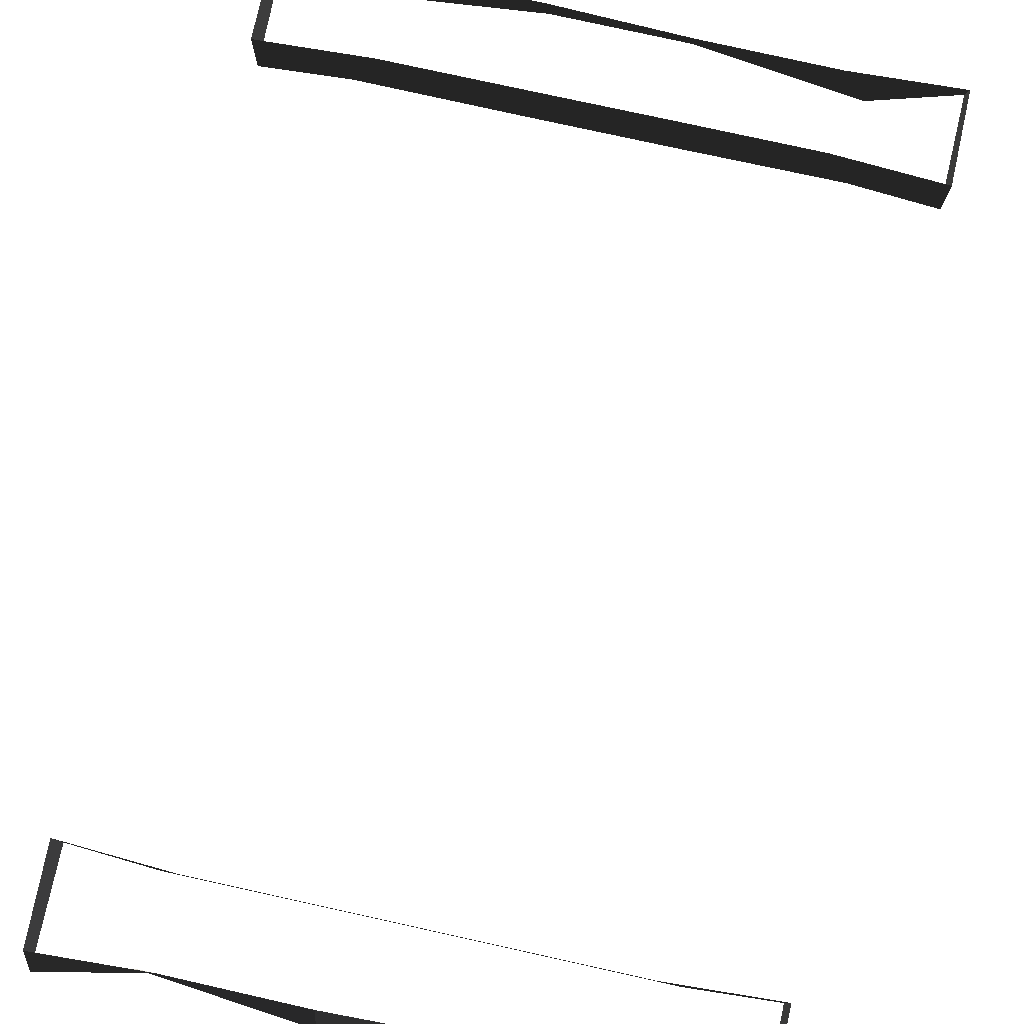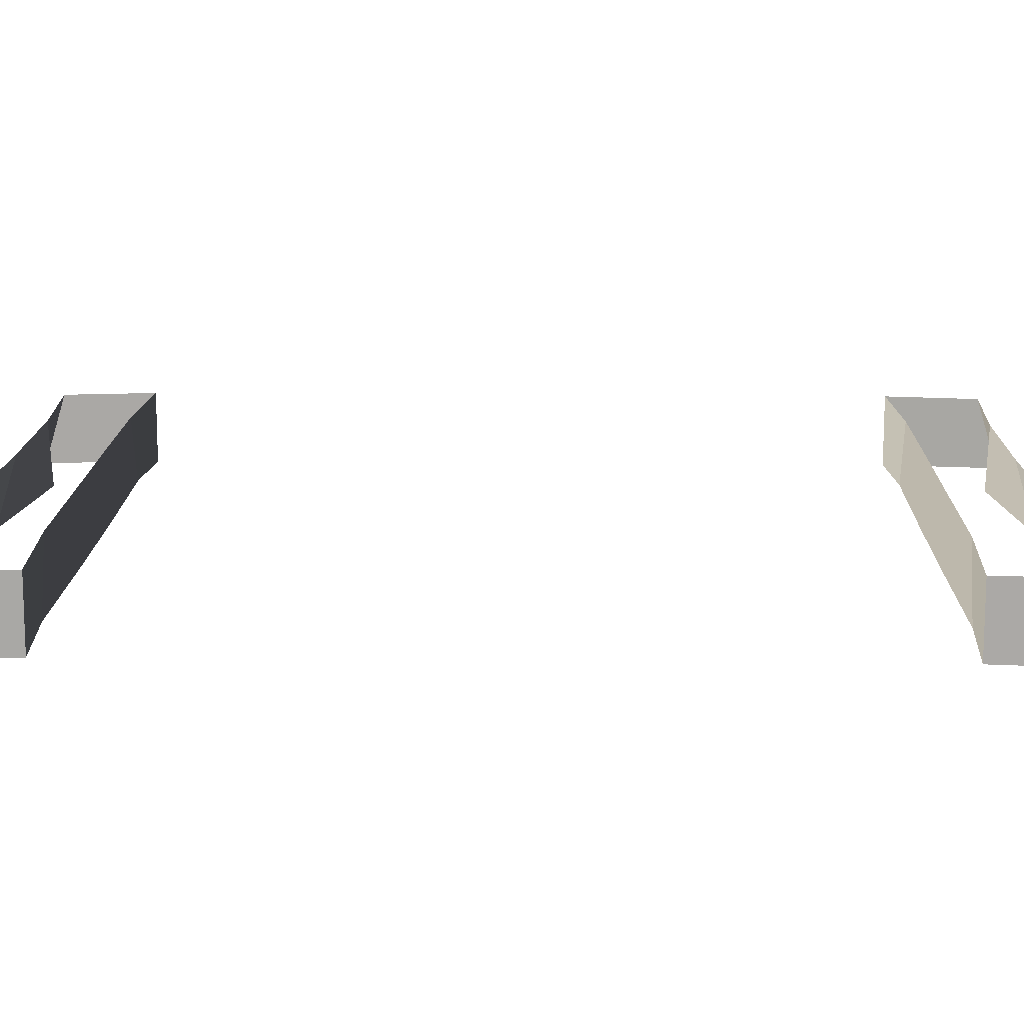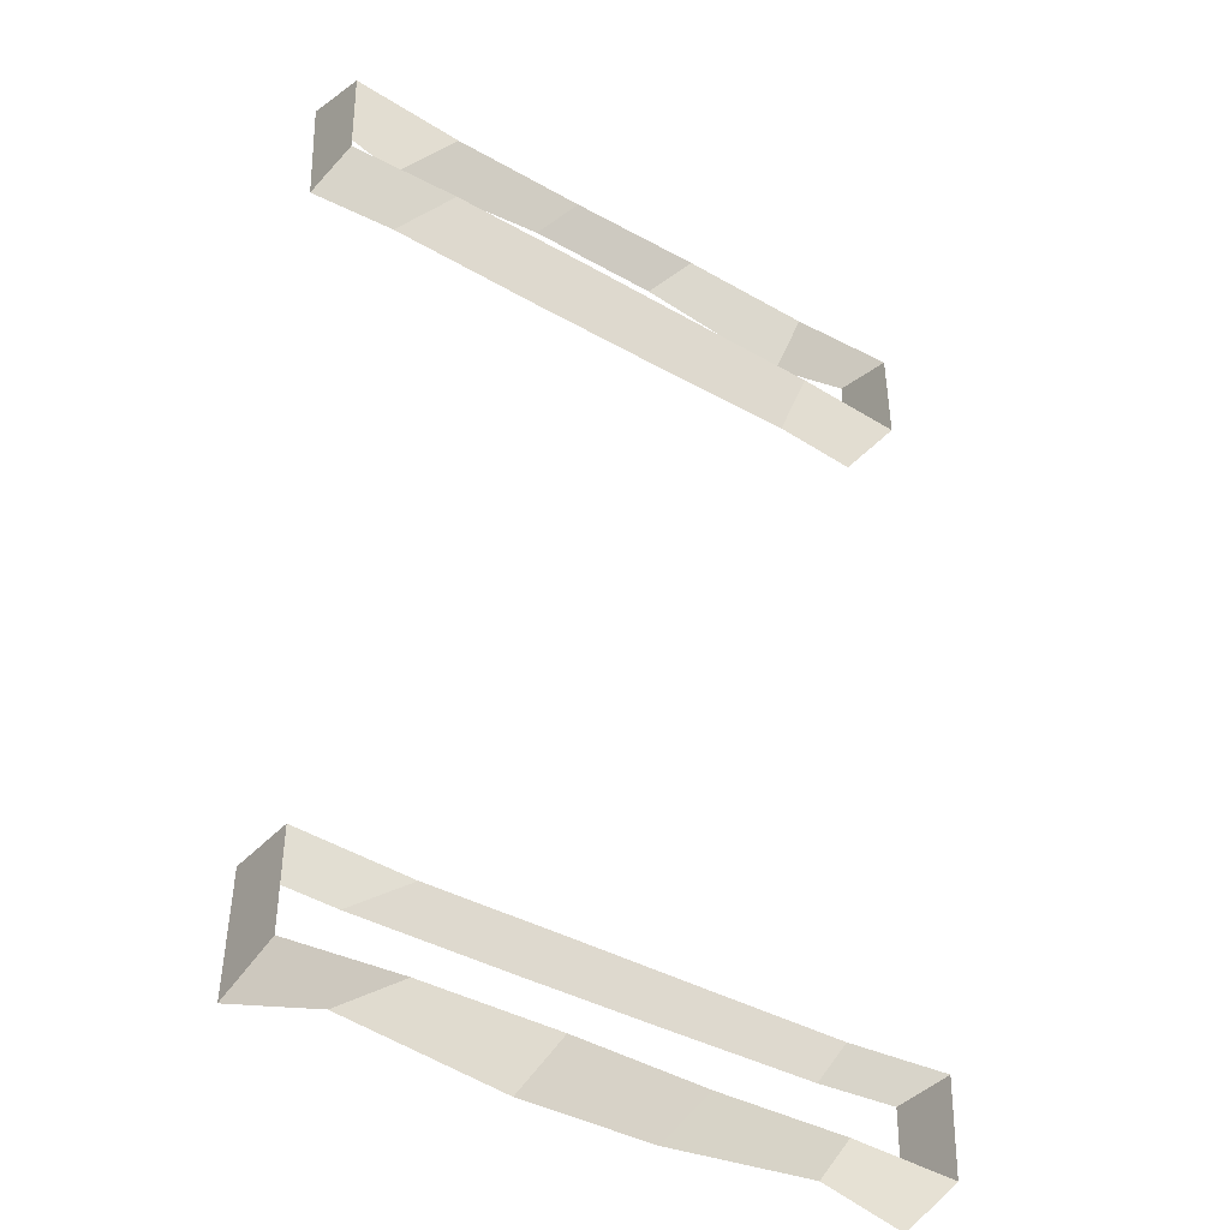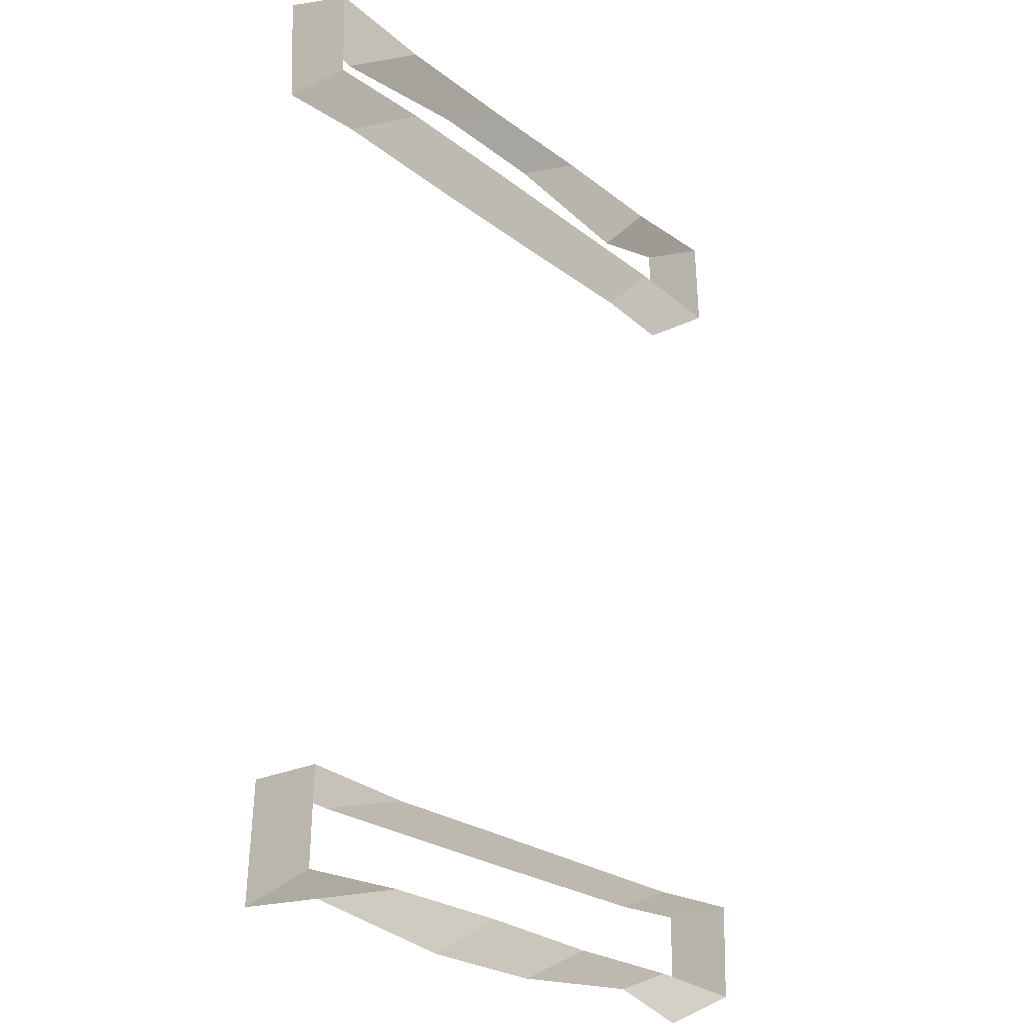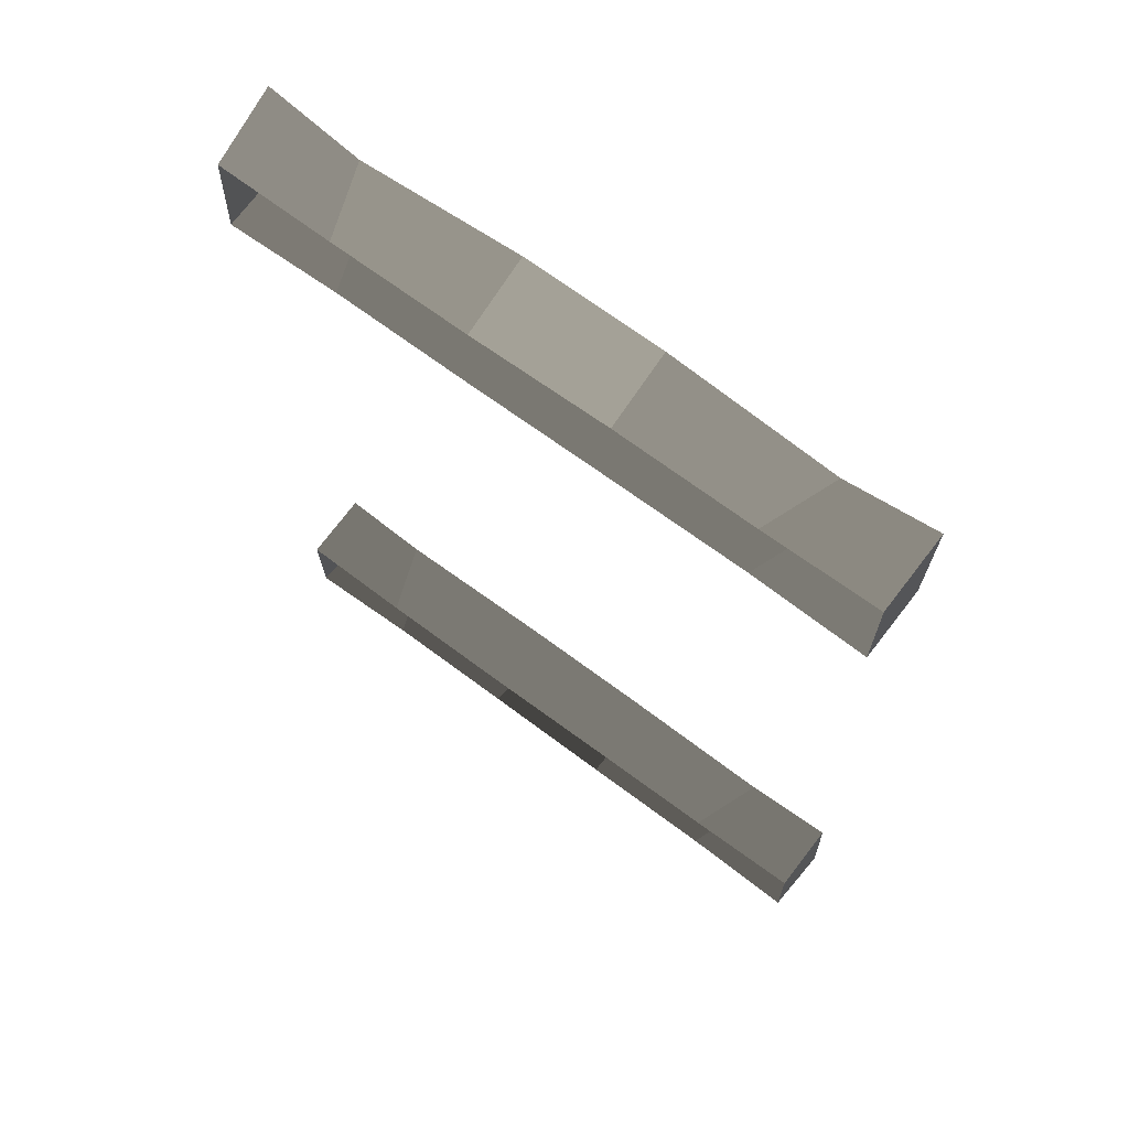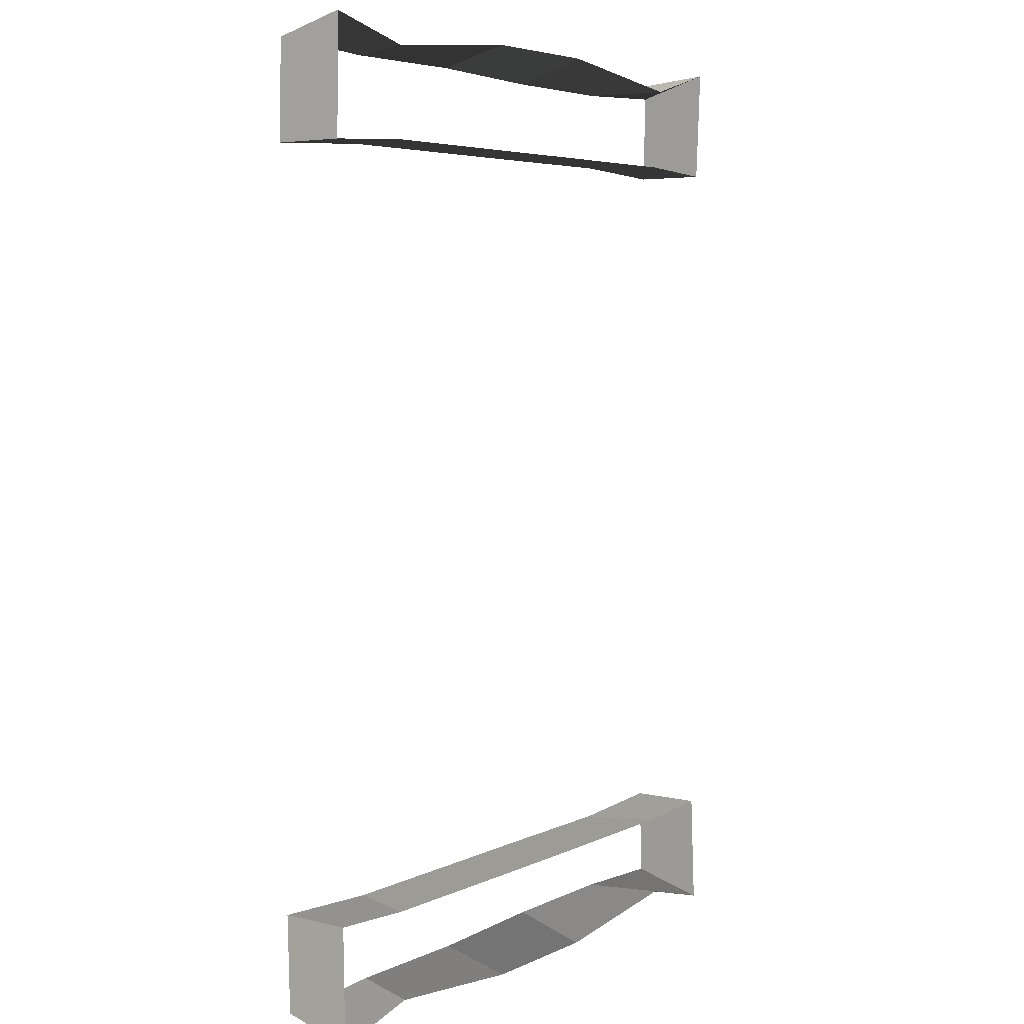
<metadata>
{"format":"obj","ext":"obj","renderer":"f3d","projection":"perspective","resolution":1024,"background":"white","views":[{"elev":79.6,"azim":-167.6,"up":"+Z"},{"elev":14.7,"azim":91.3,"up":"+Z"},{"elev":-38.4,"azim":-36.0,"up":"+Y"},{"elev":-24.6,"azim":-51.4,"up":"+Y"},{"elev":68.5,"azim":36.8,"up":"+Y"},{"elev":5.2,"azim":125.2,"up":"+Y"}]}
</metadata>
<code>
v -0.1407 0.7539 -1.018
v -0.4725 0.7542 -1.014
v -0.4206 0.7546 -0.8737
v -0.1412 0.7545 -0.873
v 0.1407 0.7539 -1.018
v 0.1409 0.7545 -0.8746
v 0.4723 0.7542 -1.015
v 0.4206 0.7546 -0.8753
v 0.4203 0.9261 -0.8808
v 0.4739 0.9304 -1.024
v 0.656 0.9752 -1.022
v 0.6505 0.9377 -0.8788
v 0.1402 0.9644 -1.024
v 0.4739 0.9304 -1.024
v 0.4203 0.9261 -0.8808
v 0.1403 0.9277 -0.8812
v -0.6532 0.7427 -1.017
v -0.6567 0.9746 -1.023
v -0.6503 0.9291 -0.8777
v -0.6507 0.7418 -0.8731
v 0.656 0.9752 -1.022
v 0.653 0.7427 -1.017
v 0.651 0.742 -0.8747
v 0.6505 0.9377 -0.8788
v -0.4206 0.7546 -0.8737
v -0.4725 0.7542 -1.014
v -0.6532 0.7427 -1.017
v -0.6507 0.7418 -0.8731
v 0.653 0.7427 -1.017
v 0.4723 0.7542 -1.015
v 0.4206 0.7546 -0.8753
v 0.651 0.742 -0.8747
v -0.1395 0.9643 -1.025
v 0.1402 0.9644 -1.024
v 0.1403 0.9277 -0.8812
v -0.1399 0.9189 -0.8801
v -0.4744 0.9228 -1.026
v -0.1395 0.9643 -1.025
v -0.1399 0.9189 -0.8801
v -0.4202 0.9177 -0.8802
v -0.6567 0.9746 -1.023
v -0.4744 0.9228 -1.026
v -0.4202 0.9177 -0.8802
v -0.6503 0.9291 -0.8777
v -0.1407 -0.7539 -1.018
v -0.1412 -0.7545 -0.873
v -0.4206 -0.7546 -0.8737
v -0.4725 -0.7542 -1.014
v 0.1407 -0.7539 -1.018
v 0.1409 -0.7545 -0.8746
v 0.4723 -0.7542 -1.015
v 0.4206 -0.7546 -0.8753
v 0.4203 -0.9261 -0.8808
v 0.6505 -0.9377 -0.8788
v 0.656 -0.9752 -1.022
v 0.4739 -0.9304 -1.024
v 0.1402 -0.9644 -1.024
v 0.1403 -0.9277 -0.8812
v 0.4203 -0.9261 -0.8808
v 0.4739 -0.9304 -1.024
v -0.6532 -0.7427 -1.017
v -0.6507 -0.7418 -0.8731
v -0.6503 -0.9291 -0.8777
v -0.6567 -0.9746 -1.023
v 0.656 -0.9752 -1.022
v 0.6505 -0.9377 -0.8788
v 0.651 -0.742 -0.8747
v 0.653 -0.7427 -1.017
v -0.4206 -0.7546 -0.8737
v -0.6507 -0.7418 -0.8731
v -0.6532 -0.7427 -1.017
v -0.4725 -0.7542 -1.014
v 0.653 -0.7427 -1.017
v 0.651 -0.742 -0.8747
v 0.4206 -0.7546 -0.8753
v 0.4723 -0.7542 -1.015
v -0.1395 -0.9643 -1.025
v -0.1399 -0.9189 -0.8801
v 0.1403 -0.9277 -0.8812
v 0.1402 -0.9644 -1.024
v -0.4744 -0.9228 -1.026
v -0.4202 -0.9177 -0.8802
v -0.1399 -0.9189 -0.8801
v -0.1395 -0.9643 -1.025
v -0.6567 -0.9746 -1.023
v -0.6503 -0.9291 -0.8777
v -0.4202 -0.9177 -0.8802
v -0.4744 -0.9228 -1.026
g Bridge_t1_(2)_34470_436
f 1 3 2
f 1 4 3
f 5 4 1
f 5 6 4
f 7 6 5
f 7 8 6
f 9 11 10
f 9 12 11
f 13 15 14
f 13 16 15
f 17 19 18
f 17 20 19
f 21 23 22
f 21 24 23
f 25 27 26
f 25 28 27
f 29 31 30
f 29 32 31
f 33 35 34
f 33 36 35
f 37 39 38
f 37 40 39
f 41 43 42
f 41 44 43
f 45 47 46
f 45 48 47
f 49 45 46
f 49 46 50
f 51 49 50
f 51 50 52
f 53 55 54
f 53 56 55
f 57 59 58
f 57 60 59
f 61 63 62
f 61 64 63
f 65 67 66
f 65 68 67
f 69 71 70
f 69 72 71
f 73 75 74
f 73 76 75
f 77 79 78
f 77 80 79
f 81 83 82
f 81 84 83
f 85 87 86
f 85 88 87

</code>
